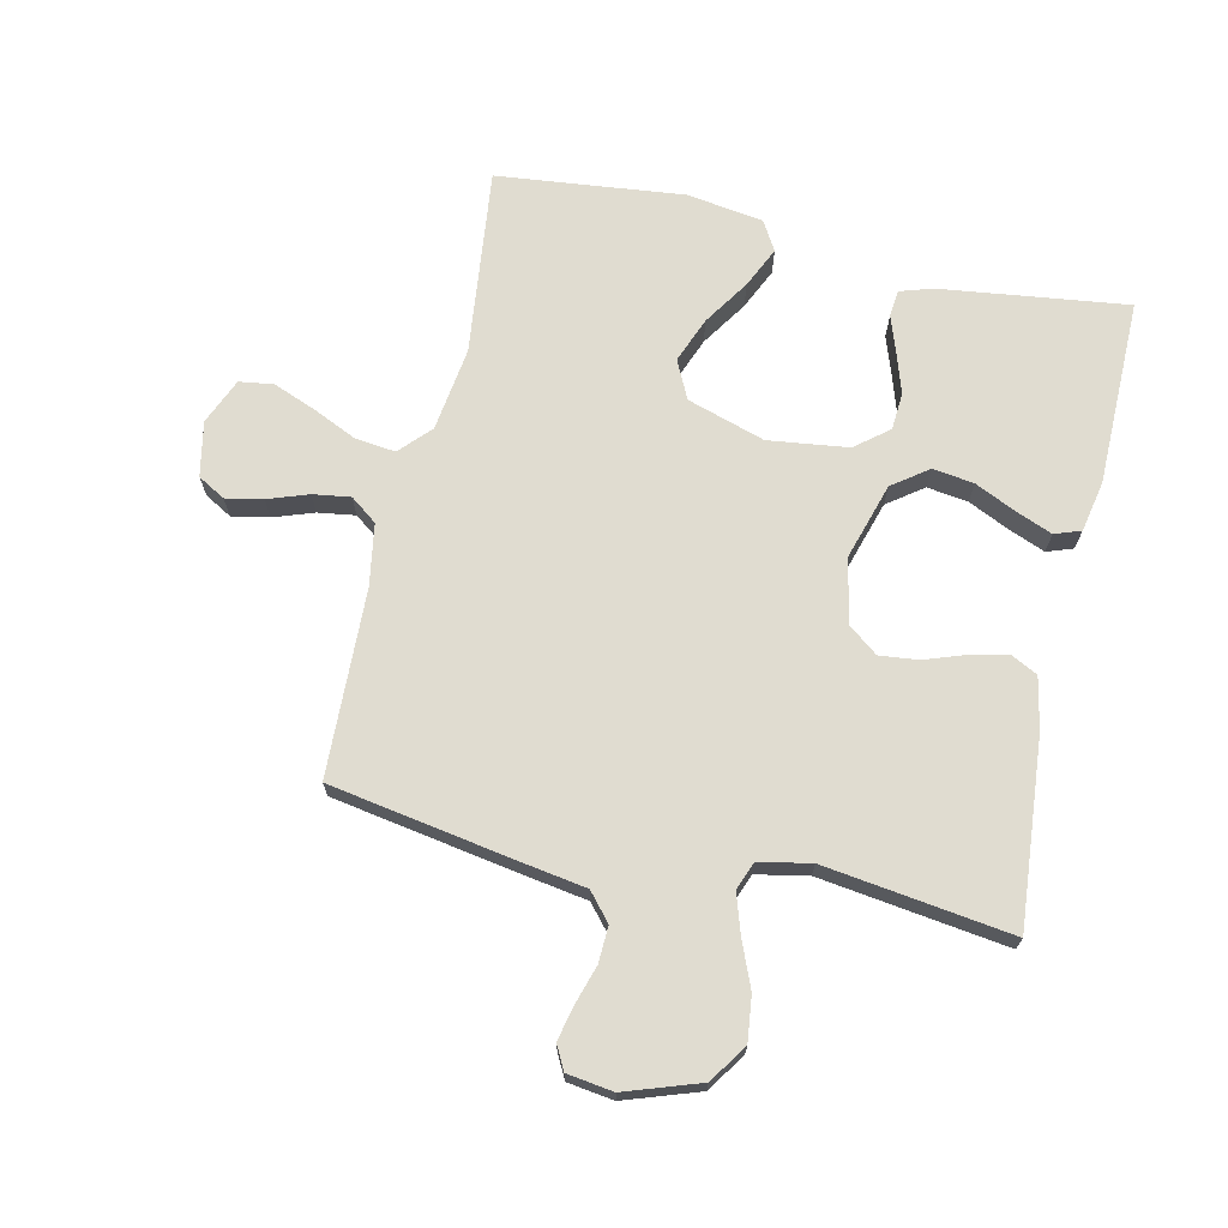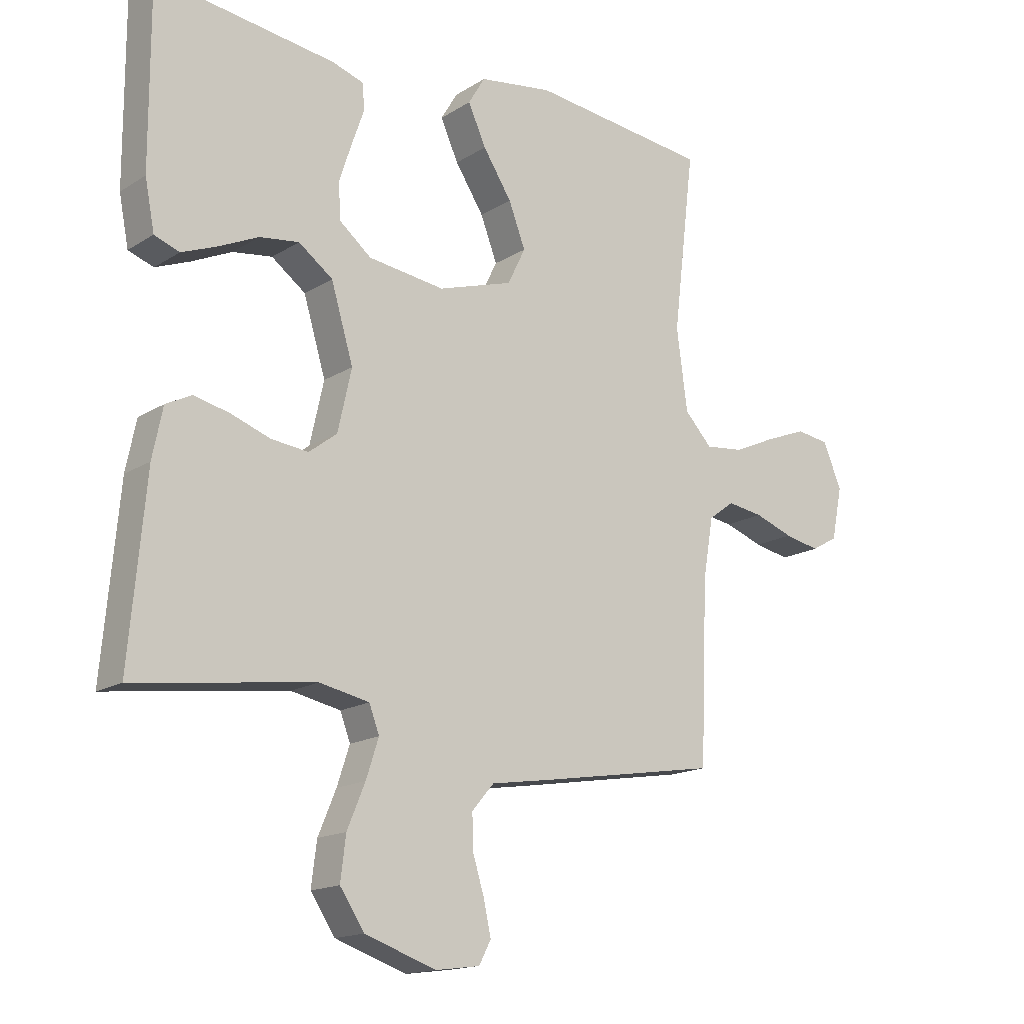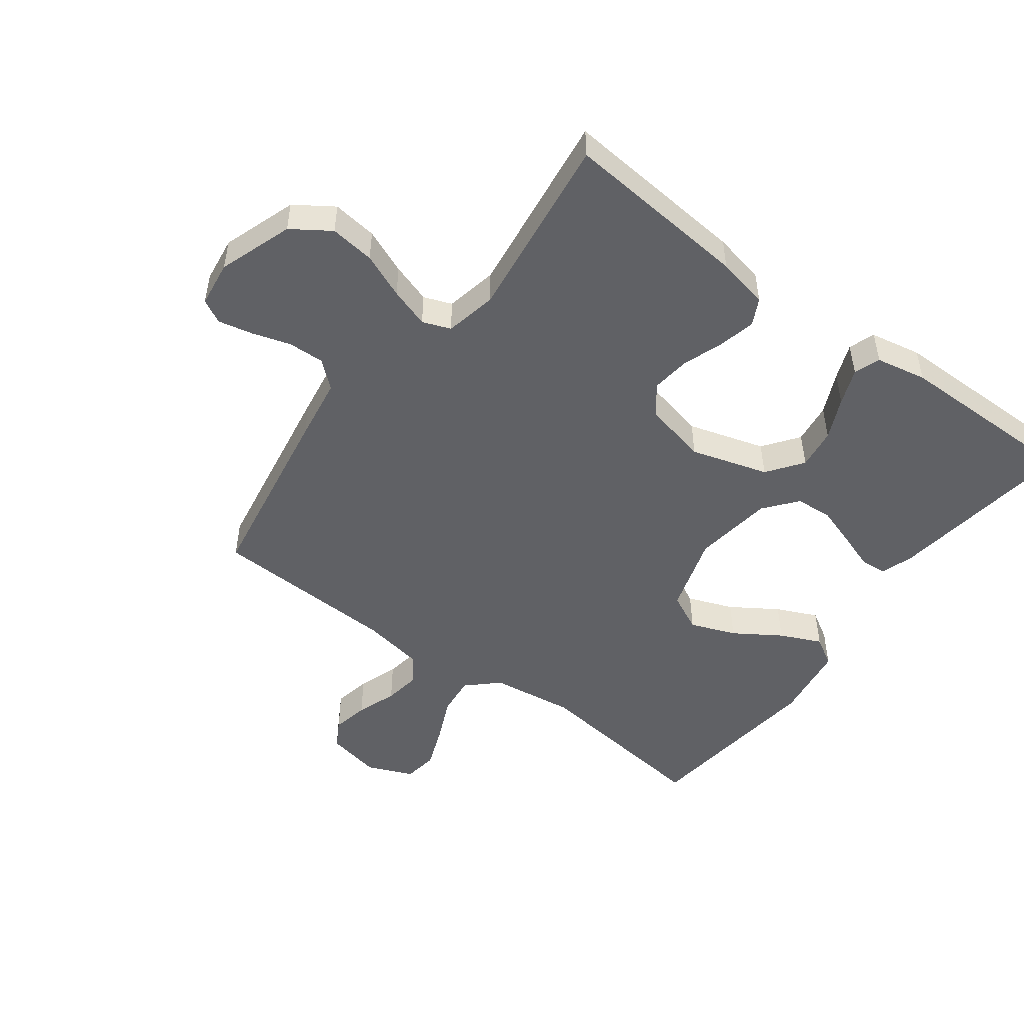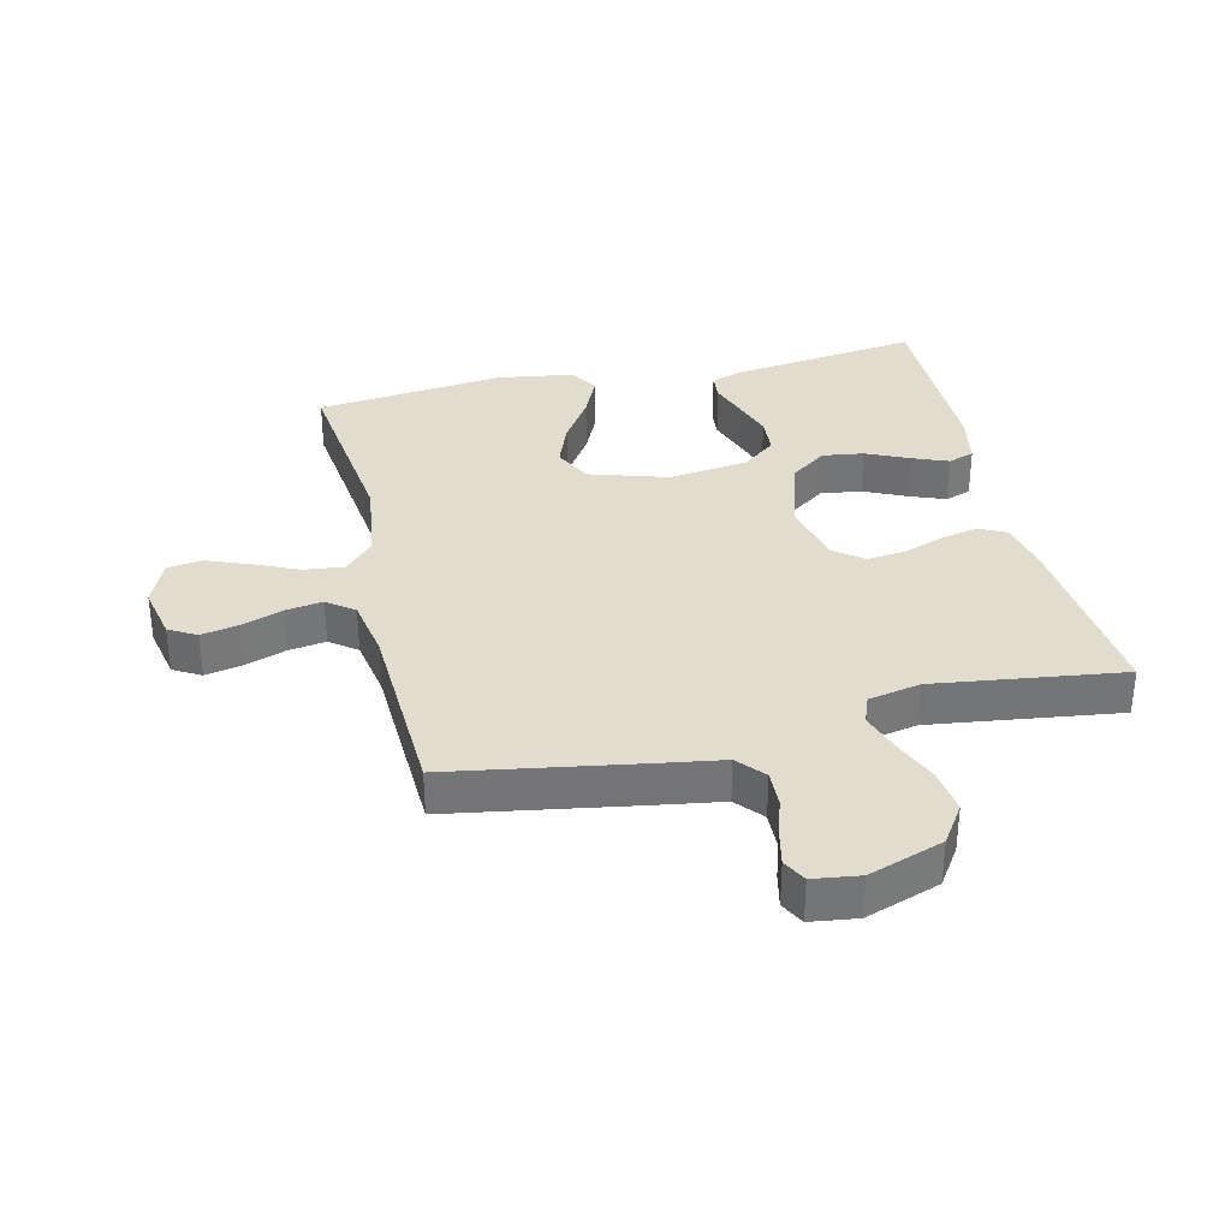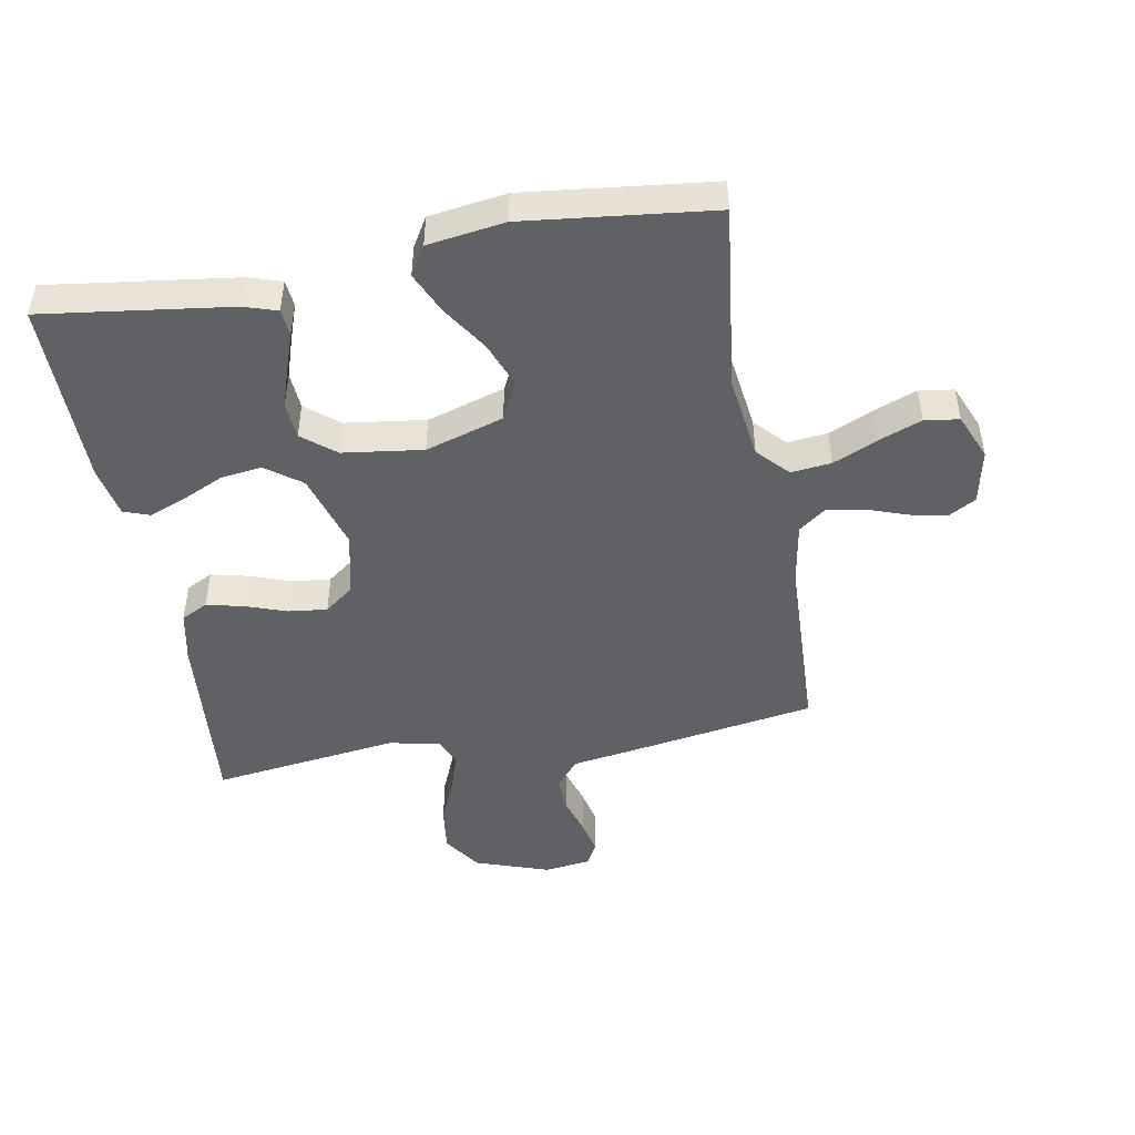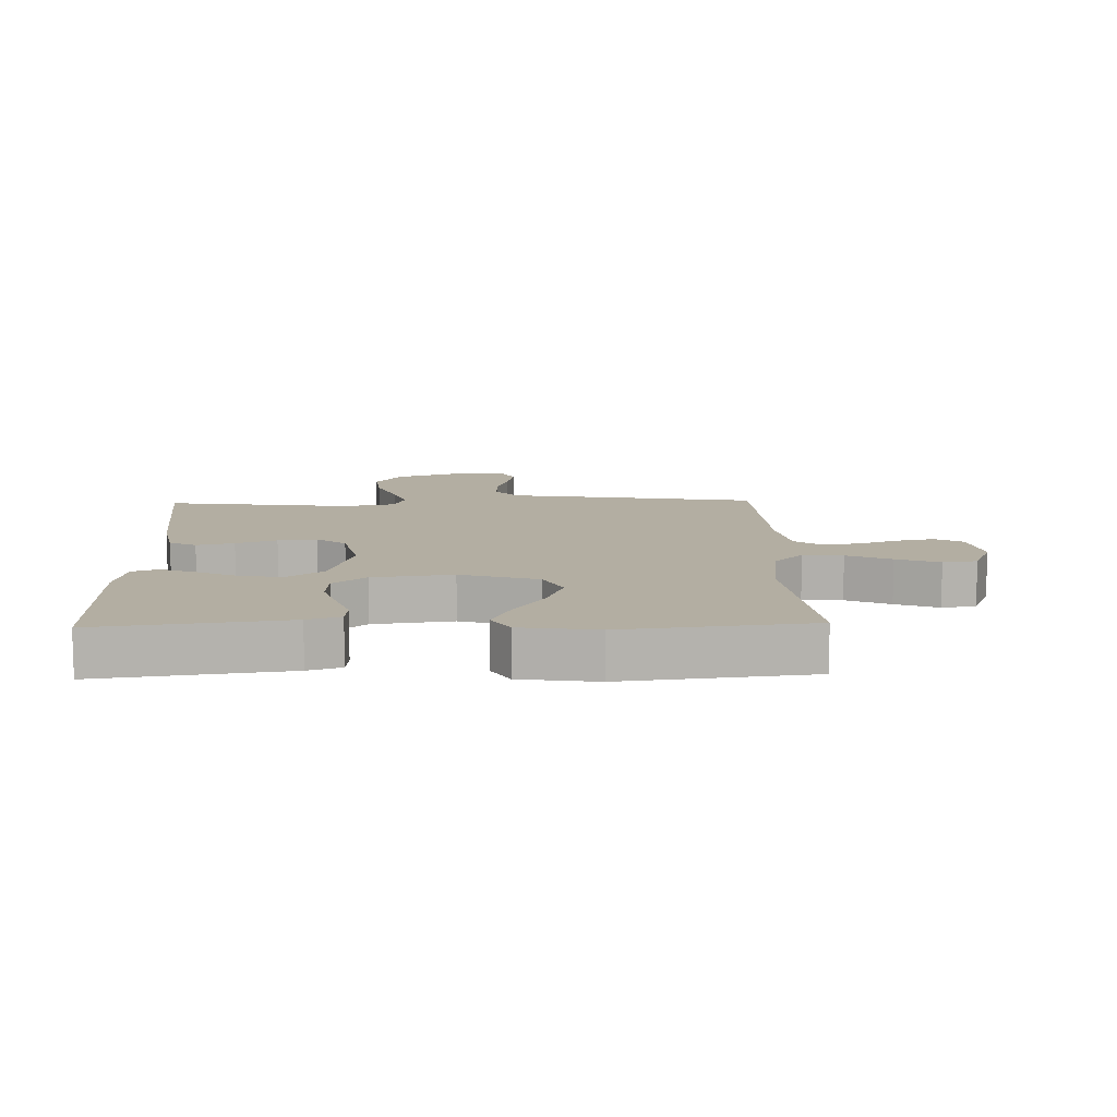
<metadata>
{"format":"obj","ext":"obj","renderer":"f3d","projection":"perspective","resolution":1024,"background":"white","views":[{"elev":69.7,"azim":-167.1,"up":"+Y"},{"elev":-16.0,"azim":-38.2,"up":"+Z"},{"elev":-49.5,"azim":-126.7,"up":"+Y"},{"elev":34.0,"azim":166.8,"up":"+Y"},{"elev":-47.0,"azim":10.2,"up":"+Y"},{"elev":10.8,"azim":-1.7,"up":"+Y"}]}
</metadata>
<code>
v 0.5 0.07 0.5
v 0.464 0.07 0.2
v 0.482 0.07 0.065
v 0.528 0.07 0.016
v 0.592 0.07 0.023
v 0.663 0.07 0.055
v 0.732 0.07 0.082
v 0.787 0.07 0.074
v 0.818 0.07 0
v 0.8 0.07 -0.088
v 0.756 0.07 -0.113
v 0.697 0.07 -0.101
v 0.632 0.07 -0.078
v 0.572 0.07 -0.069
v 0.529 0.07 -0.101
v 0.512 0.07 -0.2
v 0.5 0.07 -0.5
v 0.2 0.07 -0.55
v 0.098 0.07 -0.566
v 0.061 0.07 -0.609
v 0.063 0.07 -0.667
v 0.082 0.07 -0.729
v 0.094 0.07 -0.784
v 0.074 0.07 -0.822
v 0 0.07 -0.832
v -0.119 0.07 -0.791
v -0.16 0.07 -0.73
v -0.151 0.07 -0.658
v -0.121 0.07 -0.586
v -0.1 0.07 -0.522
v -0.117 0.07 -0.477
v -0.2 0.07 -0.46
v -0.5 0.07 -0.5
v -0.473 0.07 -0.2
v -0.456 0.07 -0.117
v -0.413 0.07 -0.095
v -0.353 0.07 -0.109
v -0.288 0.07 -0.132
v -0.226 0.07 -0.139
v -0.179 0.07 -0.103
v -0.156 0.07 0
v -0.193 0.07 0.124
v -0.25 0.07 0.166
v -0.316 0.07 0.157
v -0.383 0.07 0.126
v -0.441 0.07 0.103
v -0.483 0.07 0.118
v -0.499 0.07 0.2
v -0.5 0.07 0.5
v -0.2 0.07 0.46
v -0.147 0.07 0.443
v -0.143 0.07 0.4
v -0.164 0.07 0.34
v -0.185 0.07 0.276
v -0.181 0.07 0.216
v -0.128 0.07 0.173
v 0 0.07 0.156
v 0.125 0.07 0.195
v 0.155 0.07 0.256
v 0.127 0.07 0.329
v 0.079 0.07 0.403
v 0.049 0.07 0.469
v 0.077 0.07 0.516
v 0.2 0.07 0.534
v 0.5 0 0.5
v 0.464 0 0.2
v 0.482 0 0.065
v 0.528 0 0.016
v 0.592 0 0.023
v 0.663 0 0.055
v 0.732 0 0.082
v 0.787 0 0.074
v 0.818 0 0
v 0.8 0 -0.088
v 0.756 0 -0.113
v 0.697 0 -0.101
v 0.632 0 -0.078
v 0.572 0 -0.069
v 0.529 0 -0.101
v 0.512 0 -0.2
v 0.5 0 -0.5
v 0.2 0 -0.55
v 0.098 0 -0.566
v 0.061 0 -0.609
v 0.063 0 -0.667
v 0.082 0 -0.729
v 0.094 0 -0.784
v 0.074 0 -0.822
v 0 0 -0.832
v -0.119 0 -0.791
v -0.16 0 -0.73
v -0.151 0 -0.658
v -0.121 0 -0.586
v -0.1 0 -0.522
v -0.117 0 -0.477
v -0.2 0 -0.46
v -0.5 0 -0.5
v -0.473 0 -0.2
v -0.456 0 -0.117
v -0.413 0 -0.095
v -0.353 0 -0.109
v -0.288 0 -0.132
v -0.226 0 -0.139
v -0.179 0 -0.103
v -0.156 0 0
v -0.193 0 0.124
v -0.25 0 0.166
v -0.316 0 0.157
v -0.383 0 0.126
v -0.441 0 0.103
v -0.483 0 0.118
v -0.499 0 0.2
v -0.5 0 0.5
v -0.2 0 0.46
v -0.147 0 0.443
v -0.143 0 0.4
v -0.164 0 0.34
v -0.185 0 0.276
v -0.181 0 0.216
v -0.128 0 0.173
v 0 0 0.156
v 0.125 0 0.195
v 0.155 0 0.256
v 0.127 0 0.329
v 0.079 0 0.403
v 0.049 0 0.469
v 0.077 0 0.516
v 0.2 0 0.534
f 63 64 1 2
f 60 61 62 63
f 59 60 63 2
f 58 59 2 3
f 57 58 3 4
f 56 57 4
f 50 51 52 53
f 50 53 54
f 49 50 54 55
f 47 48 49 55
f 44 45 46 47
f 35 36 37 38
f 35 38 39
f 32 33 34 35
f 31 32 35 39
f 30 31 39 40
f 26 27 28 29
f 26 29 30
f 25 26 30
f 21 22 23 24
f 21 24 25 30
f 16 17 18 19
f 15 16 19
f 10 11 12 13
f 10 13 14
f 9 10 14
f 8 9 14
f 5 6 7 8
f 5 8 14
f 4 5 14 15
f 44 47 55
f 43 44 55
f 42 43 55 56
f 41 42 56 4
f 20 21 30 40
f 19 20 40 41
f 4 15 19 41
f 66 65 128 127
f 127 126 125 124
f 66 127 124 123
f 67 66 123 122
f 68 67 122 121
f 68 121 120
f 117 116 115 114
f 118 117 114
f 119 118 114 113
f 119 113 112 111
f 111 110 109 108
f 102 101 100 99
f 103 102 99
f 99 98 97 96
f 103 99 96 95
f 104 103 95 94
f 93 92 91 90
f 94 93 90
f 94 90 89
f 88 87 86 85
f 94 89 88 85
f 83 82 81 80
f 83 80 79
f 77 76 75 74
f 78 77 74
f 78 74 73
f 78 73 72
f 72 71 70 69
f 78 72 69
f 79 78 69 68
f 119 111 108
f 119 108 107
f 120 119 107 106
f 68 120 106 105
f 104 94 85 84
f 105 104 84 83
f 105 83 79 68
f 1 65 66 2
f 2 66 67 3
f 3 67 68 4
f 4 68 69 5
f 5 69 70 6
f 6 70 71 7
f 7 71 72 8
f 8 72 73 9
f 9 73 74 10
f 10 74 75 11
f 11 75 76 12
f 12 76 77 13
f 13 77 78 14
f 14 78 79 15
f 15 79 80 16
f 16 80 81 17
f 17 81 82 18
f 18 82 83 19
f 19 83 84 20
f 20 84 85 21
f 21 85 86 22
f 22 86 87 23
f 23 87 88 24
f 24 88 89 25
f 25 89 90 26
f 26 90 91 27
f 27 91 92 28
f 28 92 93 29
f 29 93 94 30
f 30 94 95 31
f 31 95 96 32
f 32 96 97 33
f 33 97 98 34
f 34 98 99 35
f 35 99 100 36
f 36 100 101 37
f 37 101 102 38
f 38 102 103 39
f 39 103 104 40
f 40 104 105 41
f 41 105 106 42
f 42 106 107 43
f 43 107 108 44
f 44 108 109 45
f 45 109 110 46
f 46 110 111 47
f 47 111 112 48
f 48 112 113 49
f 49 113 114 50
f 50 114 115 51
f 51 115 116 52
f 52 116 117 53
f 53 117 118 54
f 54 118 119 55
f 55 119 120 56
f 56 120 121 57
f 57 121 122 58
f 58 122 123 59
f 59 123 124 60
f 60 124 125 61
f 61 125 126 62
f 62 126 127 63
f 63 127 128 64
f 64 128 65 1

</code>
